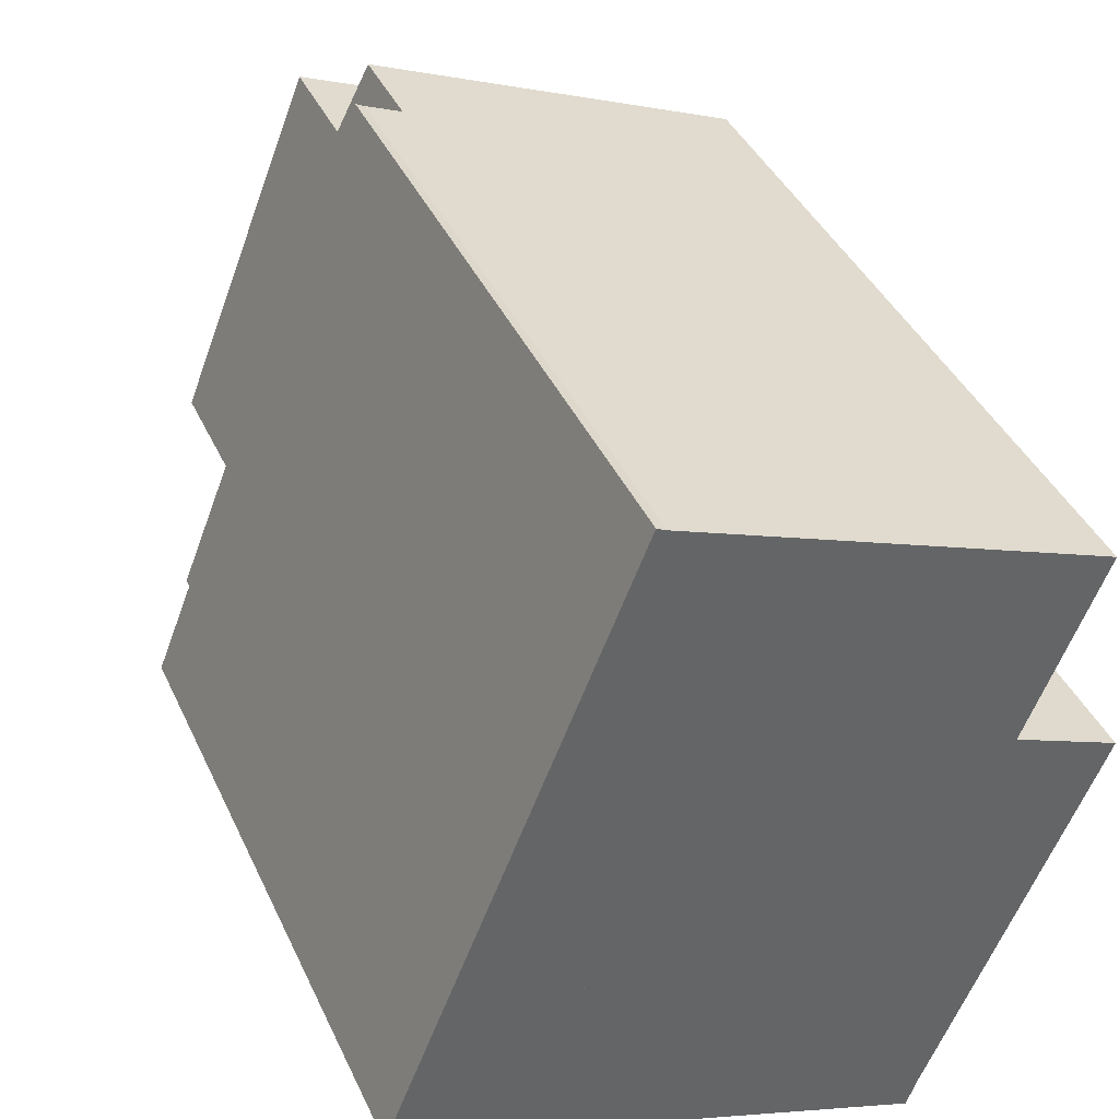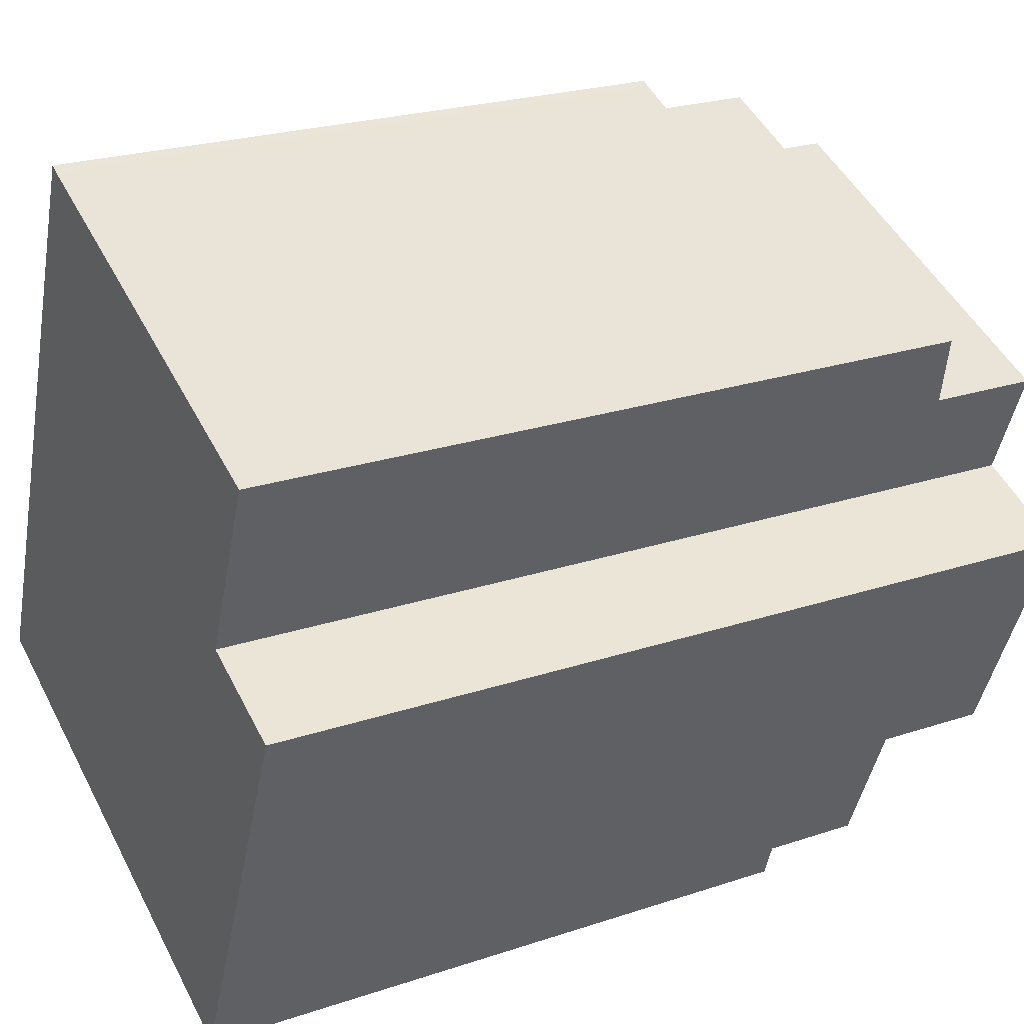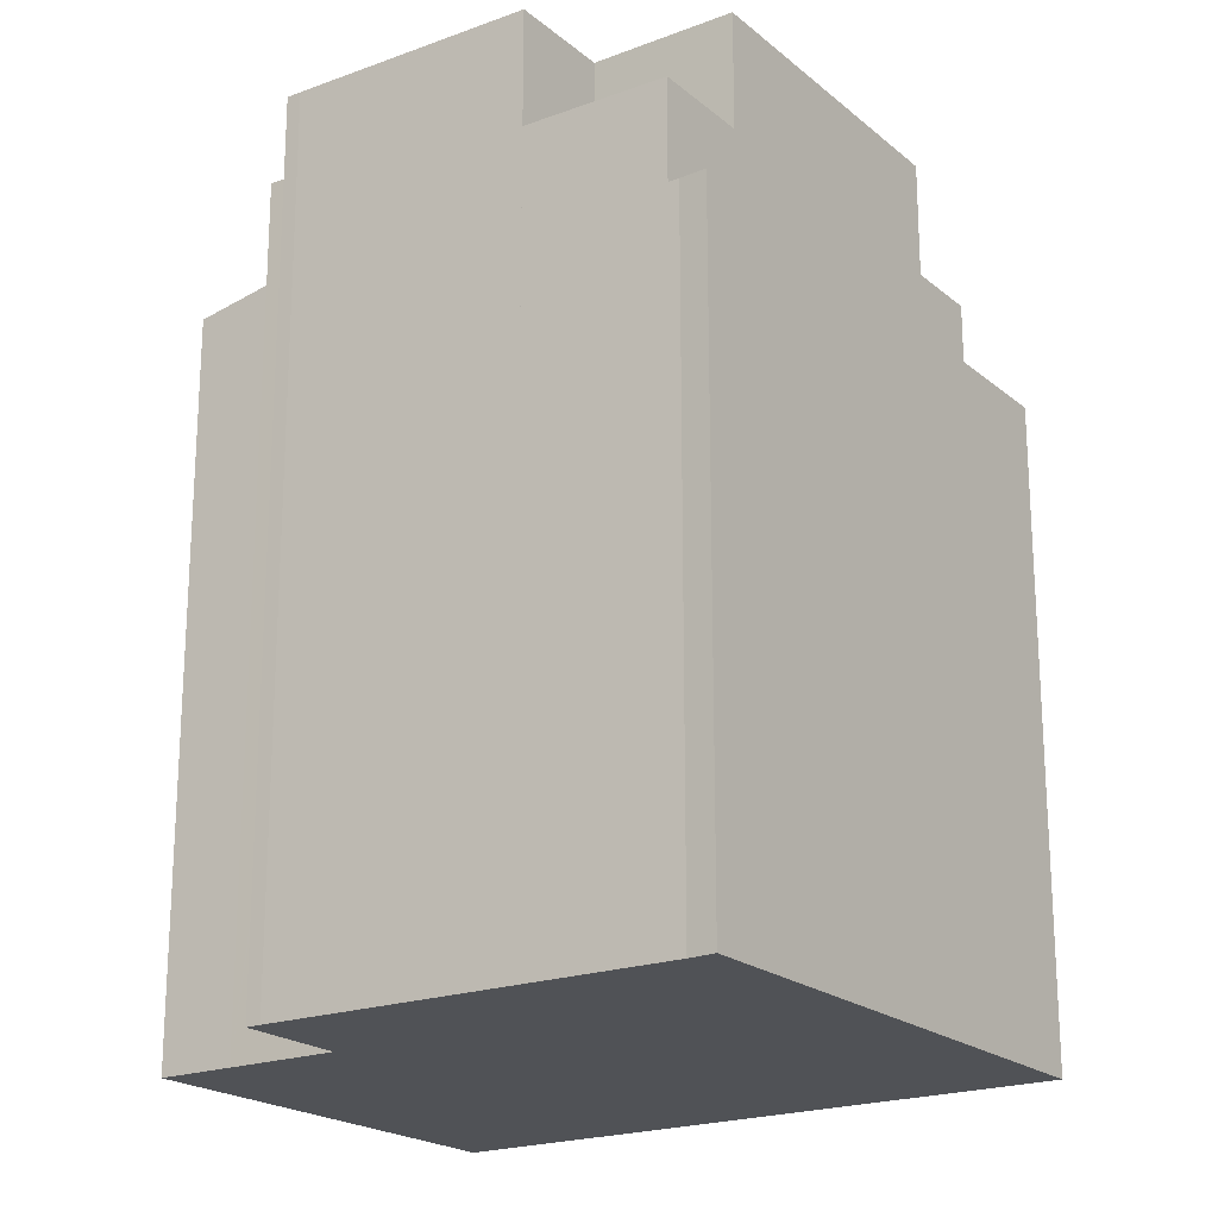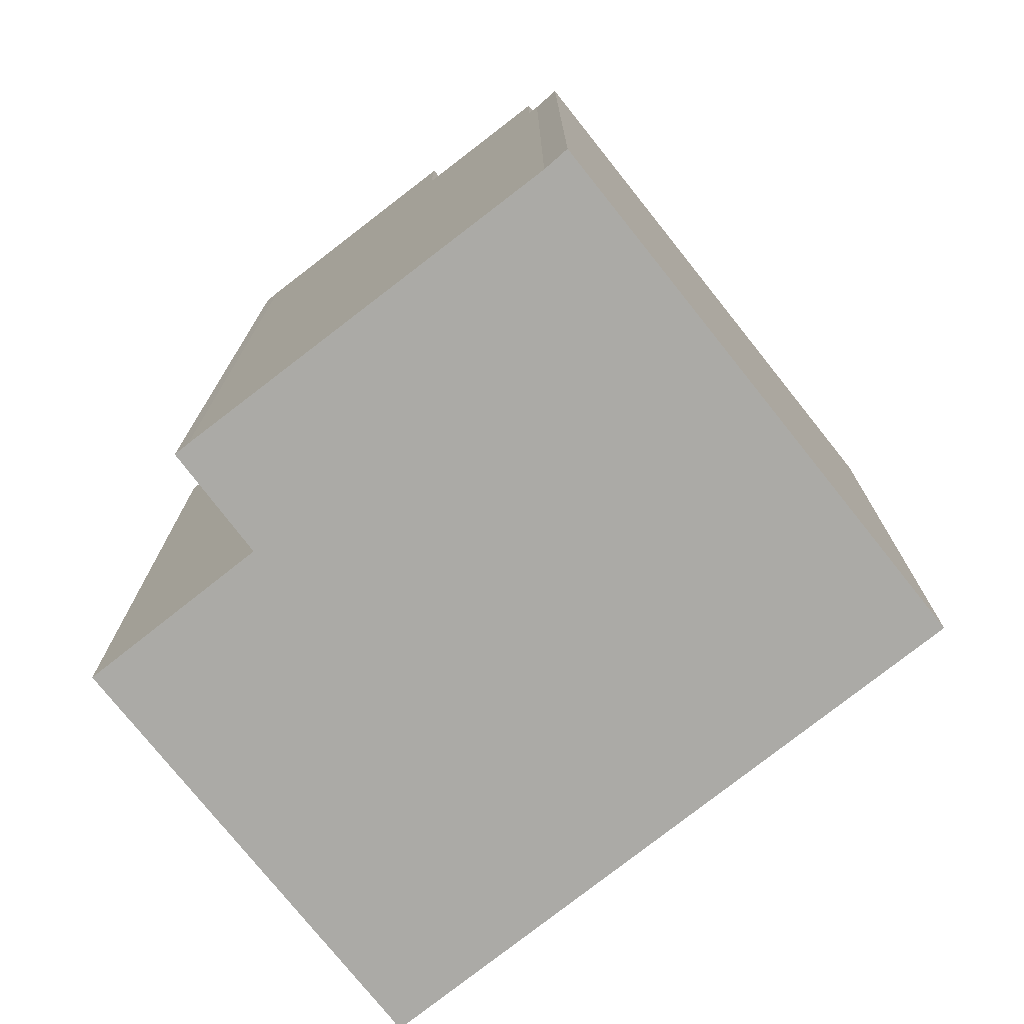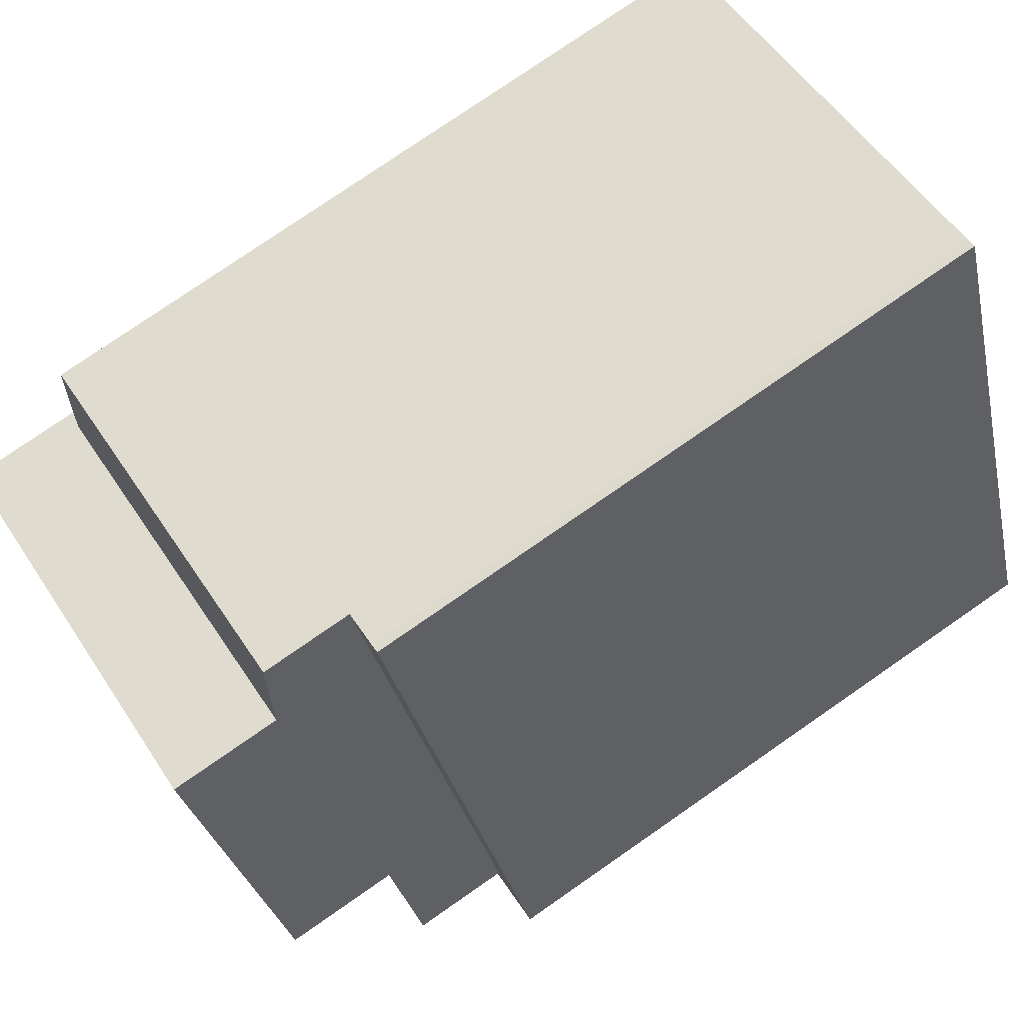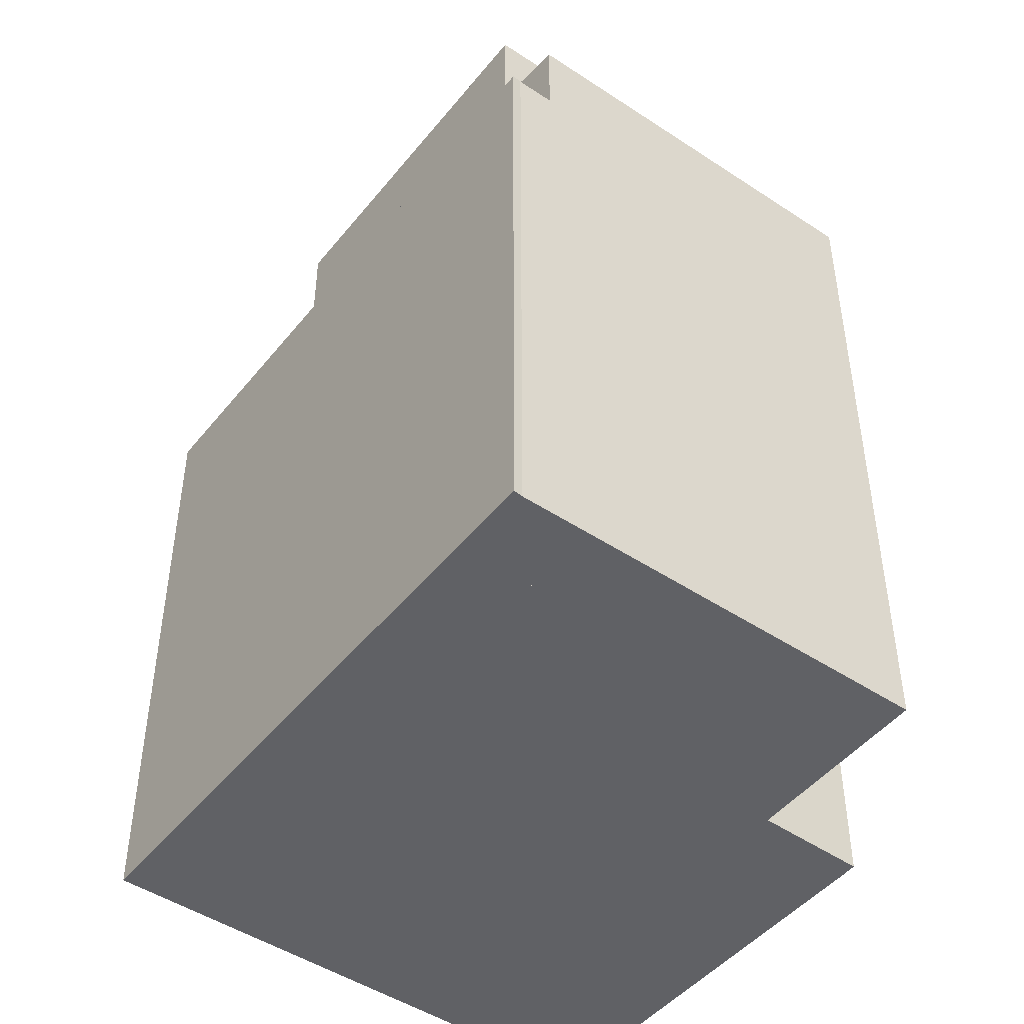
<metadata>
{"format":"obj","ext":"obj","renderer":"f3d","projection":"perspective","resolution":1024,"background":"white","views":[{"elev":40.6,"azim":-23.2,"up":"+Z"},{"elev":24.1,"azim":61.2,"up":"+Z"},{"elev":-20.6,"azim":146.3,"up":"+Y"},{"elev":-75.7,"azim":150.2,"up":"+Y"},{"elev":77.9,"azim":-124.7,"up":"+Z"},{"elev":-47.5,"azim":-15.0,"up":"+Y"}]}
</metadata>
<code>
v  3.674 20.46 -0.336
v  3.104 20.46 4.202
v  5.154 20.46 3.388
v  1.624 20.46 0.478
v  1.624 -2.927e-17 0.478
v  3.104 -2.573e-16 4.202
v  5.154 -2.075e-16 3.388
v  3.674 2.057e-17 -0.336
v  14.34 17.75 -5.697
v  0 17.75 1.087e-15
v  14.53 17.75 -5.117
v  14.57 17.75 -4.99
v  14.69 17.75 -4.714
v  12.04 17.75 -3.659
v  3.674 17.75 -0.336
v  1.624 17.75 0.478
v  3.104 17.75 4.202
v  0.386 17.75 0.971
v  6.572 17.75 16.54
v  3.947 17.75 6.326
v  4.525 17.75 7.779
v  5.915 17.75 11.28
v  6.995 17.75 14
v  6.814 17.75 16.42
v  7.223 17.75 16.26
v  7.801 17.75 16.03
v  6.572 -1.013e-15 16.54
v  6.814 -1.006e-15 16.42
v  7.223 -9.955e-16 16.26
v  7.801 -9.813e-16 16.03
v  12.04 2.24e-16 -3.659
v  14.69 2.886e-16 -4.714
v  3.947 -3.874e-16 6.326
v  6.995 -8.57e-16 14
v  4.525 -4.763e-16 7.779
v  5.915 -6.906e-16 11.28
v  14.53 3.133e-16 -5.117
v  14.34 3.488e-16 -5.697
v  14.57 3.055e-16 -4.99
v  0 0 0
v  0.386 -5.946e-17 0.971
v  3.947 23.63 6.326
v  5.154 23.63 3.388
v  3.104 23.63 4.202
v  4.525 23.63 7.779
v  12.04 23.63 -3.659
v  3.674 23.63 -0.336
v  5.915 23.63 11.28
v  6.995 23.63 14
v  16.14 23.63 6.923
v  17.31 23.63 9.868
v  13.51 23.63 0.065
v  16.23 23.63 -1.015
v  16.24 23.63 7.177
v  17.71 23.63 2.537
v  16.22 23.63 6.885
v  19.02 23.63 5.695
v  18.87 23.63 5.298
v  17.31 -6.042e-16 9.868
v  16.14 -4.239e-16 6.923
v  16.24 -4.395e-16 7.177
v  19.02 -3.487e-16 5.695
v  18.87 -3.244e-16 5.298
v  17.71 -1.553e-16 2.537
v  13.51 -3.98e-18 0.065
v  16.22 -4.216e-16 6.885
v  16.23 6.215e-17 -1.015
v  14.69 20.46 -4.714
v  13.51 20.46 0.065
v  16.23 20.46 -1.015
v  12.04 20.46 -3.659
v  6.995 20.62 14
v  18.12 20.24 11.9
v  17.31 20.62 9.868
v  7.801 20.24 16.03
v  18.12 -7.284e-16 11.9
g defaultobject
f 1 2 3
f 2 1 4
f 5 2 4
f 2 5 6
f 6 3 2
f 3 6 7
f 7 1 3
f 1 7 8
f 8 4 1
f 4 8 5
f 8 6 5
f 6 8 7
f 9 10 11
f 12 11 10
f 13 12 10
f 14 13 10
f 15 14 10
f 16 15 10
f 17 16 10
f 18 17 10
f 19 17 18
f 20 17 19
f 21 20 19
f 22 21 19
f 23 22 19
f 24 23 19
f 25 23 24
f 26 23 25
f 27 24 19
f 24 27 28
f 29 24 28
f 29 25 24
f 25 29 26
f 26 29 30
f 5 15 16
f 15 5 14
f 14 5 13
f 13 5 8
f 13 8 31
f 13 31 32
f 30 23 26
f 23 30 22
f 22 30 21
f 21 30 20
f 20 30 17
f 17 30 16
f 16 30 33
f 16 33 5
f 33 30 34
f 33 34 35
f 35 34 36
f 5 33 6
f 37 11 12
f 11 37 9
f 9 37 38
f 32 12 13
f 12 32 39
f 37 12 39
f 38 10 9
f 10 38 40
f 18 27 19
f 27 18 10
f 27 10 41
f 41 10 40
f 37 40 38
f 40 37 39
f 40 39 32
f 40 32 31
f 40 31 8
f 40 8 5
f 40 5 6
f 40 6 41
f 41 6 27
f 27 6 33
f 27 33 35
f 27 35 36
f 27 36 34
f 27 34 28
f 28 34 29
f 29 34 30
f 42 43 44
f 43 42 45
f 43 46 47
f 46 43 45
f 46 45 48
f 46 48 49
f 46 49 50
f 50 49 51
f 46 50 52
f 52 50 53
f 50 51 54
f 50 55 53
f 55 50 56
f 55 56 57
f 55 57 58
f 8 43 47
f 43 8 7
f 6 42 44
f 42 6 45
f 45 6 48
f 48 6 49
f 49 6 34
f 34 6 35
f 35 6 33
f 34 35 36
f 34 51 49
f 51 34 59
f 59 54 51
f 54 59 50
f 50 59 60
f 60 59 61
f 62 58 57
f 58 62 63
f 64 58 63
f 65 46 52
f 46 65 31
f 60 56 50
f 56 60 57
f 57 60 62
f 62 60 66
f 64 55 58
f 55 64 53
f 53 64 67
f 67 52 53
f 52 67 65
f 31 47 46
f 47 31 8
f 7 44 43
f 44 7 6
f 64 60 67
f 60 64 66
f 66 64 62
f 62 64 63
f 31 7 8
f 7 31 36
f 36 31 34
f 34 31 60
f 34 60 59
f 60 31 65
f 60 65 67
f 59 60 61
f 7 33 6
f 33 7 35
f 35 7 36
f 68 69 70
f 69 68 71
f 31 69 71
f 69 31 65
f 65 70 69
f 70 65 67
f 67 68 70
f 68 67 32
f 32 71 68
f 71 32 31
f 31 67 65
f 67 31 32
f 72 73 74
f 73 72 75
f 34 75 72
f 75 34 30
f 30 73 75
f 73 30 76
f 73 59 74
f 59 73 76
f 59 72 74
f 72 59 34
f 34 76 30
f 76 34 59

</code>
